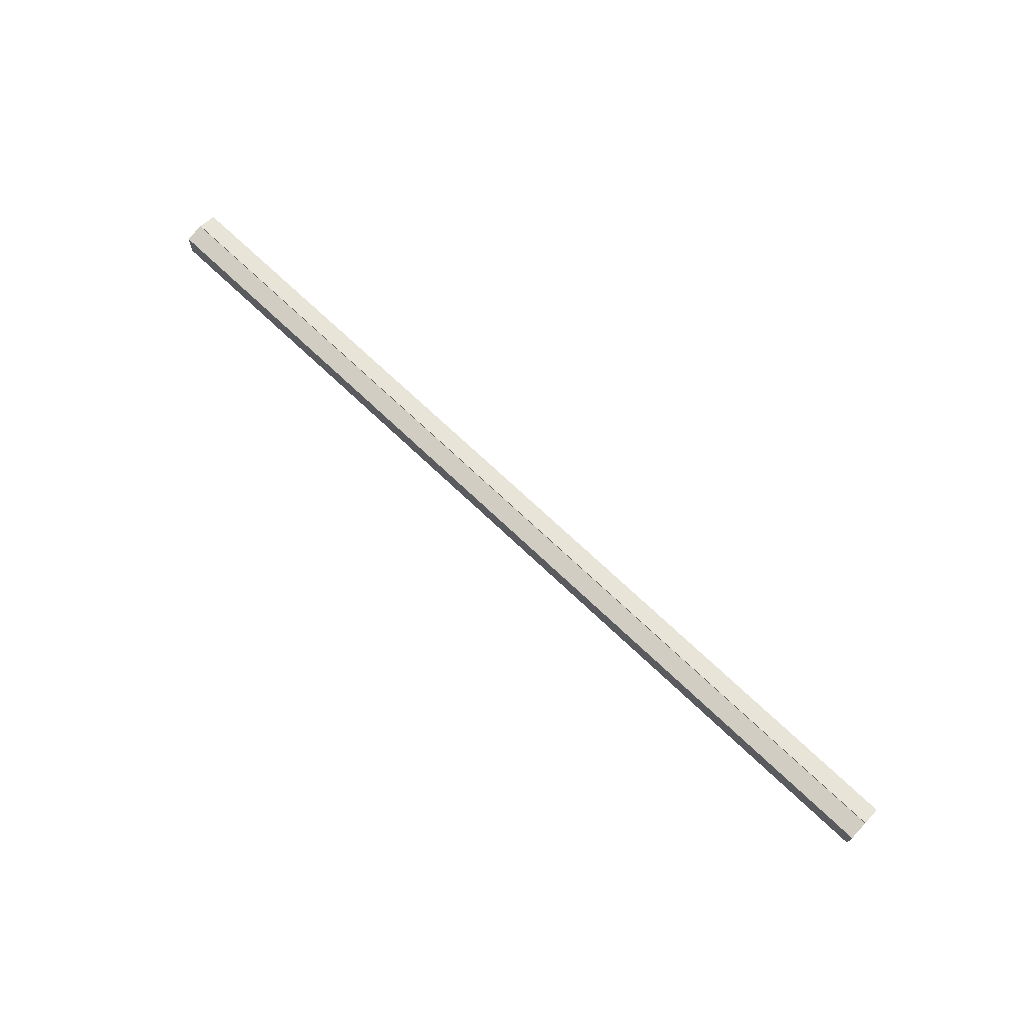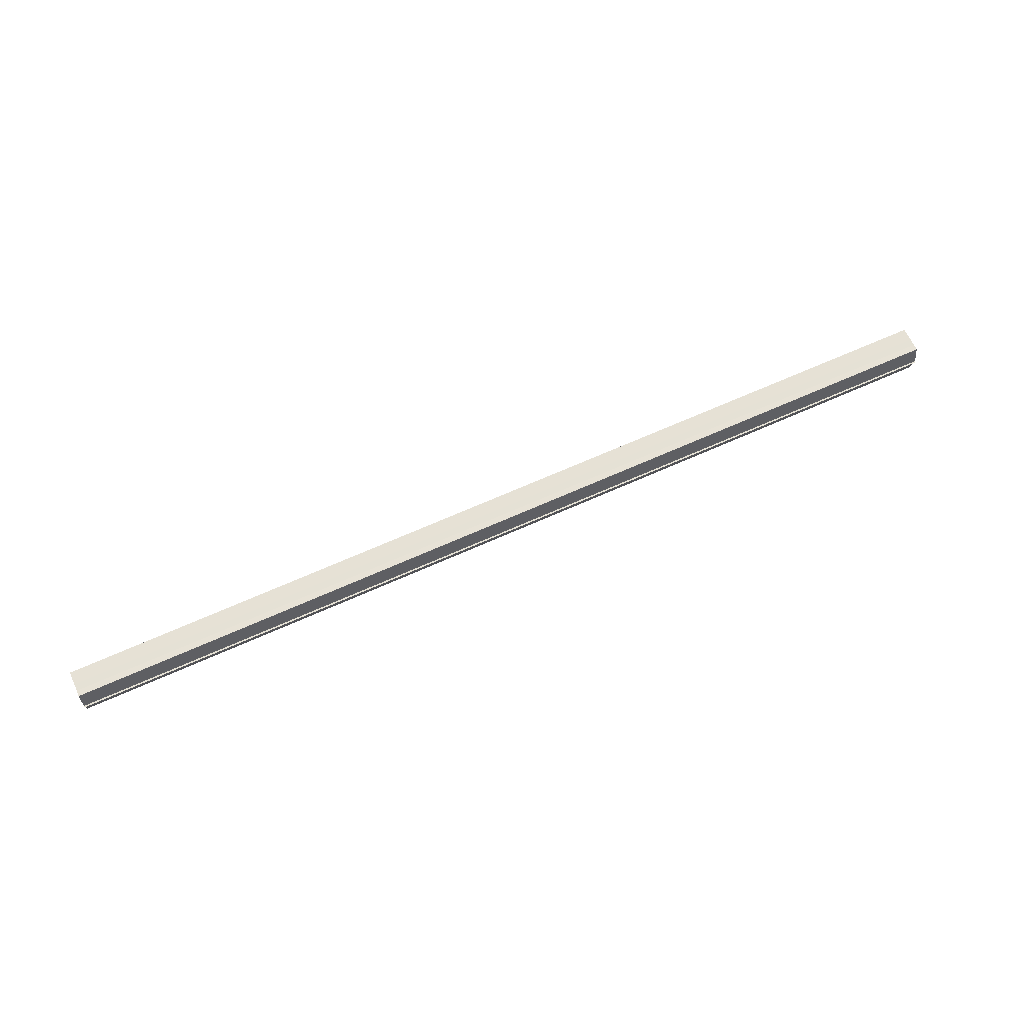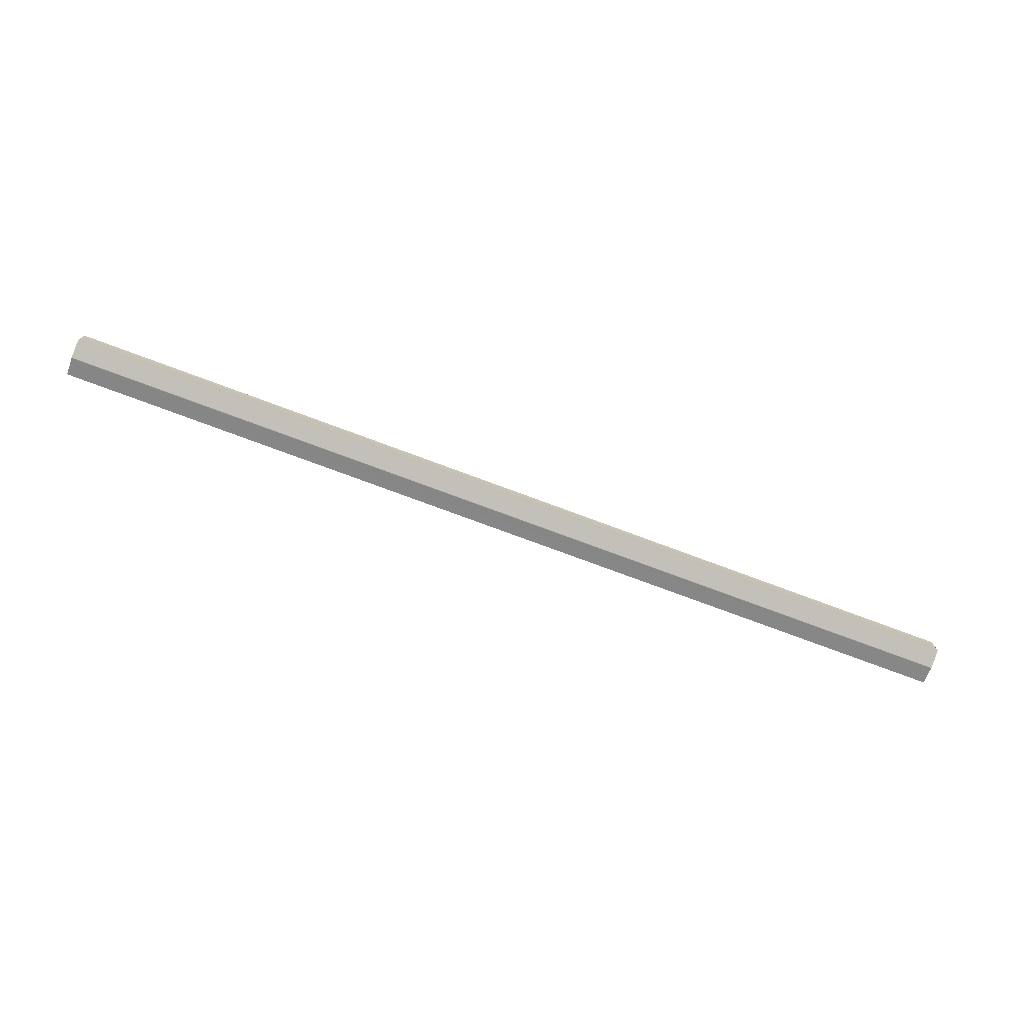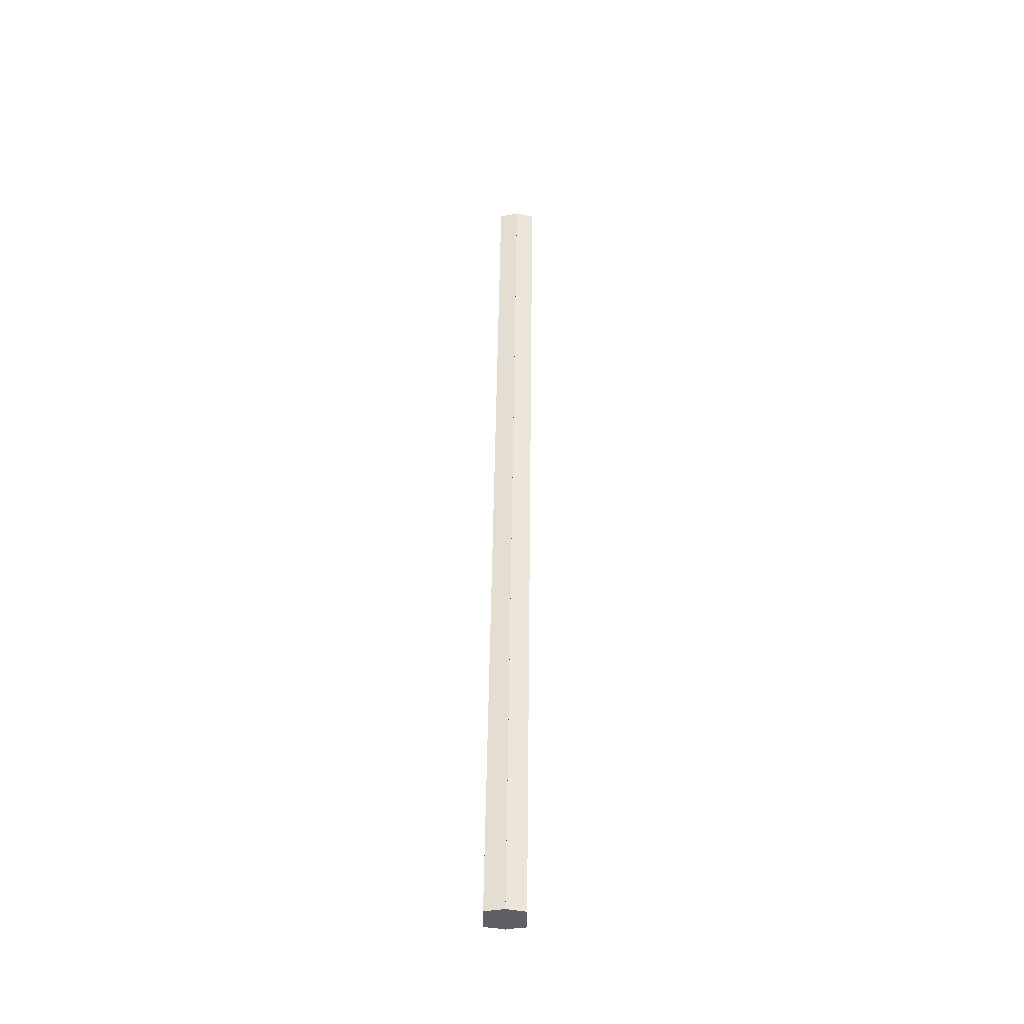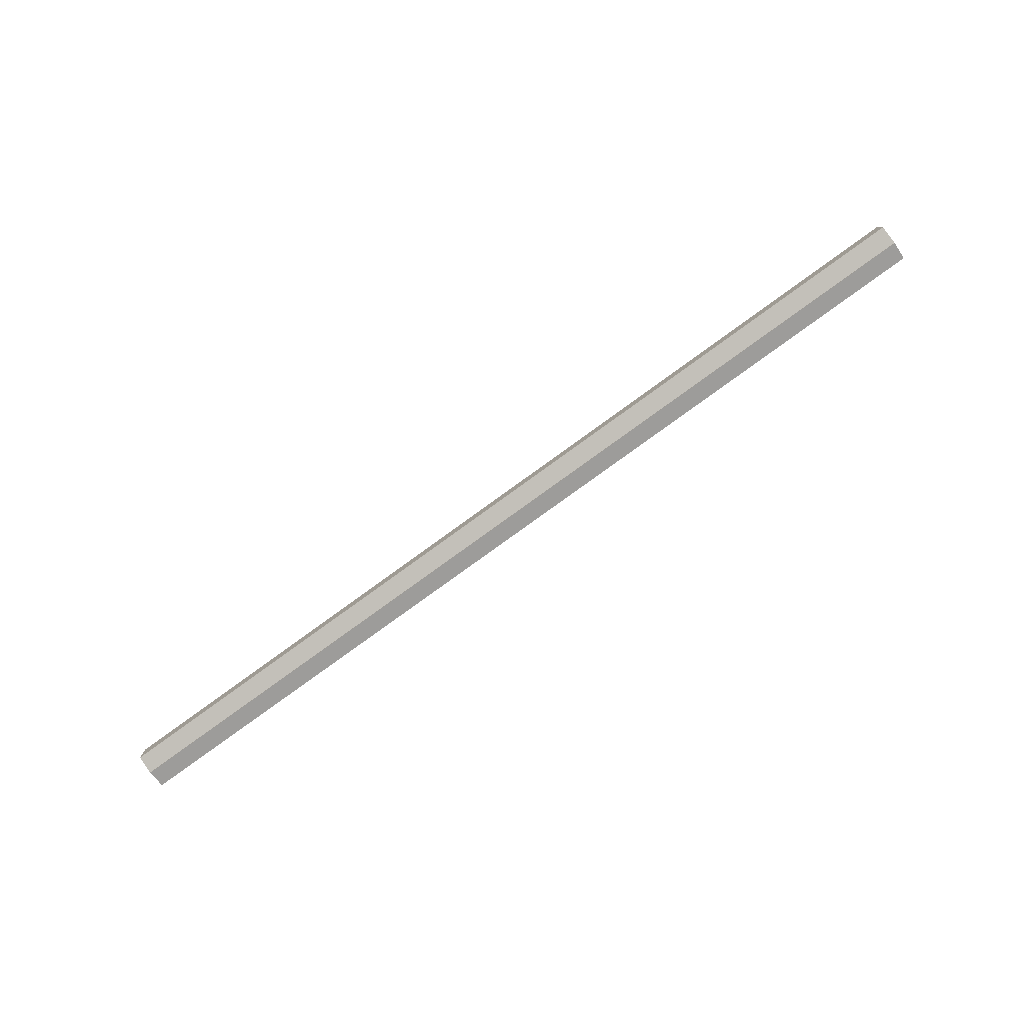
<metadata>
{"format":"obj","ext":"obj","renderer":"f3d","projection":"perspective","resolution":1024,"background":"white","views":[{"elev":69.7,"azim":43.8,"up":"+Z"},{"elev":64.4,"azim":-24.6,"up":"+Y"},{"elev":-74.8,"azim":159.5,"up":"+Z"},{"elev":47.8,"azim":90.7,"up":"+Z"},{"elev":-79.6,"azim":35.9,"up":"+Z"}]}
</metadata>
<code>
o 2631
v 2222 1879 19.93
v 2222 1879 19.93
v 2221 1879 19.93
v 2222 1879 19.94
v 2221 1879 19.93
v 2222 1879 19.93
v 2221 1879 19.93
v 2222 1879 19.94
v 2221 1879 19.94
v 2222 1879 19.92
v 2221 1879 19.92
v 2222 1879 19.94
v 2221 1879 19.94
v 2222 1879 19.92
v 2221 1879 19.92
v 2222 1879 19.92
v 2222 1879 19.92
v 2221 1879 19.92
v 2222 1879 19.92
v 2221 1879 19.92
v 2222 1879 19.93
v 2221 1879 19.93
v 2222 1879 19.93
v 2221 1879 19.93
v 2222 1879 19.93
v 2221 1879 19.93
v 2222 1879 19.94
v 2221 1879 19.94
v 2222 1879 19.94
v 2221 1879 19.94
v 2222 1879 19.93
v 2222 1879 19.94
v 2222 1879 19.93
v 2222 1879 19.94
v 2222 1879 19.93
v 2222 1879 19.93
v 2222 1879 19.93
v 2222 1879 19.93
v 2222 1879 19.92
v 2222 1879 19.93
v 2222 1879 19.92
v 2222 1879 19.92
v 2221 1879 19.92
v 2221 1879 19.92
v 2221 1879 19.92
v 2221 1879 19.93
v 2222 1879 19.92
v 2222 1879 19.92
v 2222 1879 19.92
v 2221 1879 19.93
v 2222 1879 19.93
v 2222 1879 19.92
v 2221 1879 19.92
v 2221 1879 19.93
v 2222 1879 19.93
v 2222 1879 19.93
v 2221 1879 19.93
v 2221 1879 19.94
v 2222 1879 19.93
v 2222 1879 19.93
v 2221 1879 19.93
v 2222 1879 19.93
v 2221 1879 19.93
v 2222 1879 19.94
v 2221 1879 19.94
v 2221 1879 19.94
v 2222 1879 19.94
v 2222 1879 19.94
v 2222 1879 19.94
v 2222 1879 19.94
v 2221 1879 19.94
v 2221 1879 19.93
v 2221 1879 19.93
v 2221 1879 19.93
v 2221 1879 19.93
v 2221 1879 19.94
v 2221 1879 19.92
v 2221 1879 19.94
v 2221 1879 19.92
v 2221 1879 19.94
v 2221 1879 19.92
v 2221 1879 19.93
v 2221 1879 19.93
v 2221 1879 19.93
f 1 2 3
f 2 4 5
f 6 1 7
f 4 8 9
f 10 6 11
f 12 8 13
f 14 10 15
f 14 16 15
f 15 17 18
f 15 19 20
f 20 21 22
f 22 23 24
f 24 25 26
f 26 27 28
f 28 29 30
f 13 29 30
f 31 32 29
f 31 33 32
f 31 29 34
f 31 35 33
f 31 34 36
f 31 37 35
f 31 36 38
f 31 39 37
f 31 38 40
f 31 40 41
f 31 42 39
f 31 41 42
f 43 42 44
f 45 42 44
f 46 47 43
f 48 49 45
f 50 51 46
f 52 49 53
f 54 55 50
f 56 52 57
f 58 59 54
f 60 56 61
f 62 60 63
f 64 62 65
f 66 67 58
f 68 64 66
f 68 69 66
f 66 70 71
f 72 73 74
f 72 75 73
f 72 74 76
f 72 77 75
f 72 76 78
f 72 79 77
f 72 78 80
f 72 81 79
f 72 80 82
f 72 83 81
f 72 82 84
f 72 84 83

</code>
